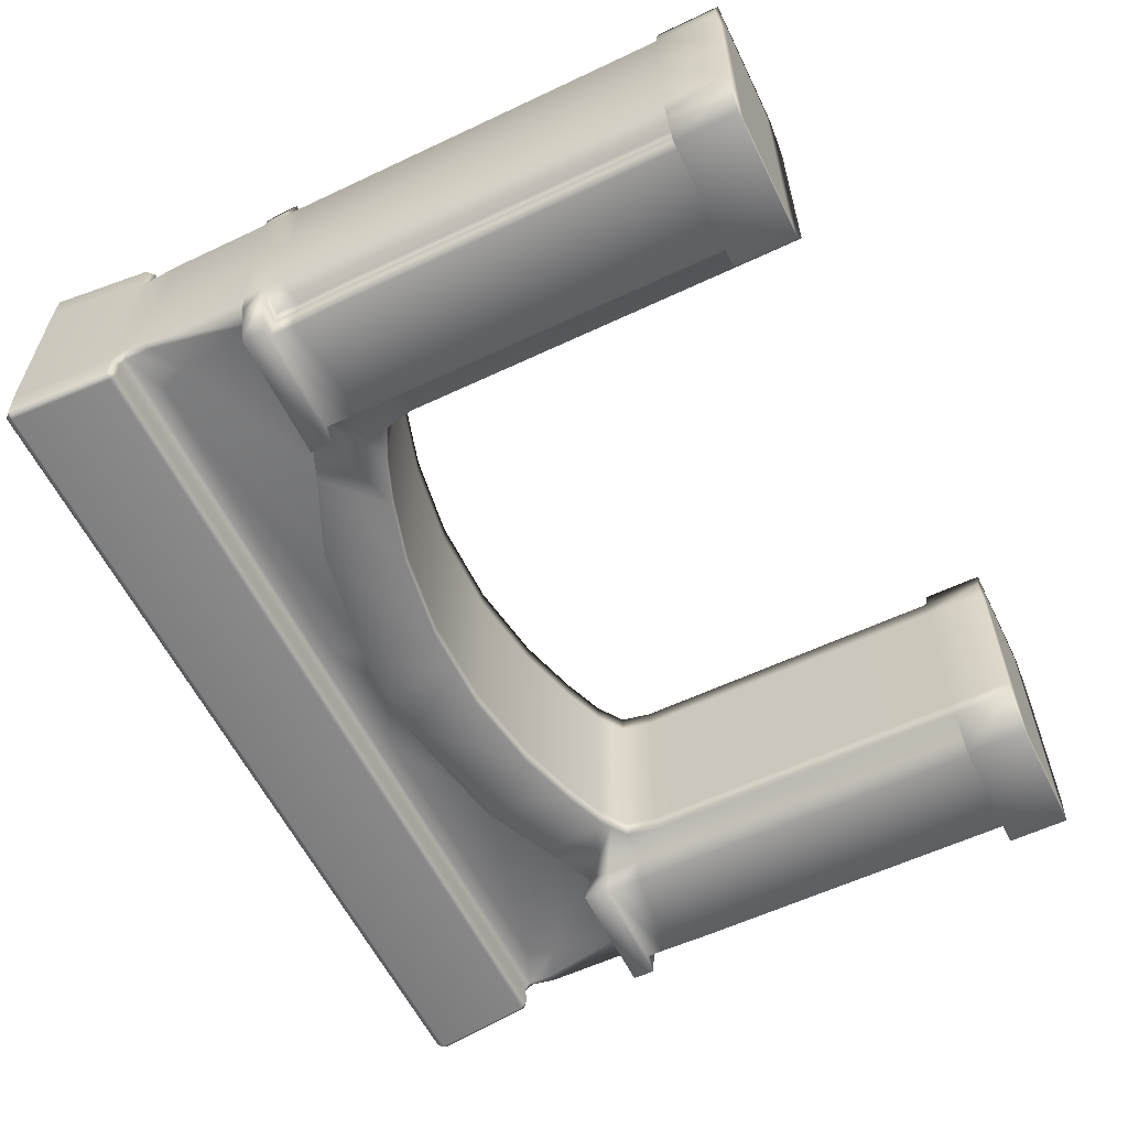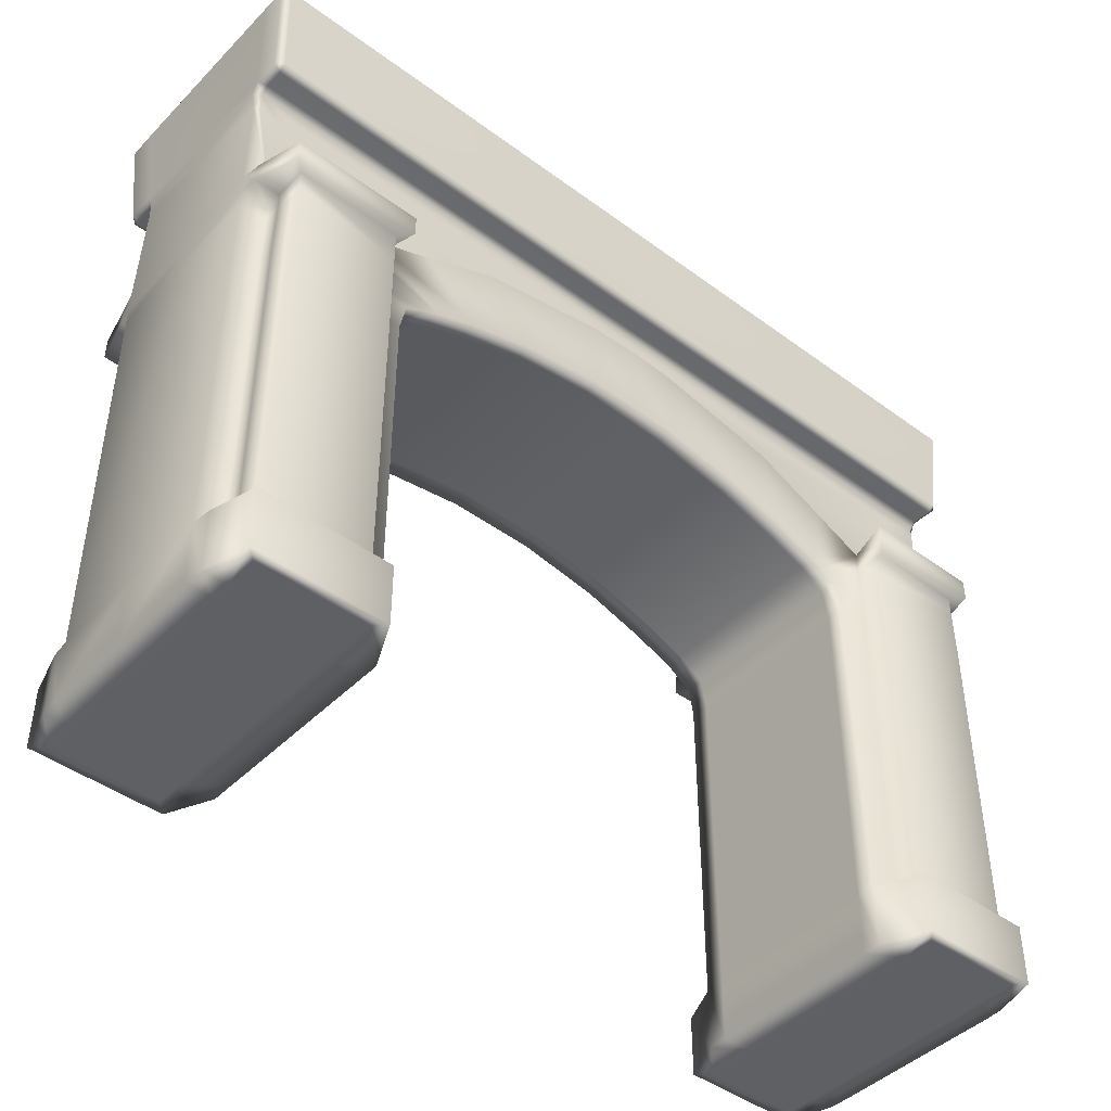
<metadata>
{"format":"obj","ext":"obj","renderer":"f3d","projection":"perspective","resolution":1024,"background":"white","views":[{"elev":-59.1,"azim":-64.1,"up":"+Z"},{"elev":-44.4,"azim":-40.8,"up":"+Y"}]}
</metadata>
<code>
g default
v 291.1 -0 91.1
v 454.1 -1e-06 91.1
v 291.1 415.3 91.1
v 454.1 415.3 91.1
v 291.1 415.3 -91.1
v 454.1 415.3 -91.1
v 291.1 -0 -91.1
v 454.1 -1e-06 -91.1
v -454.1 1e-06 91.1
v -283.4 1e-06 91.1
v -454.1 415.3 91.1
v -283.4 415.3 91.1
v -454.1 415.3 -91.1
v -283.4 415.3 -91.1
v -454.1 1e-06 -91.1
v -283.4 1e-06 -91.1
v 454.1 468.9 91.1
v 454.1 468.9 -91.1
v 284.5 447.1 -91.1
v 284.5 447.1 91.1
v 256.6 466.2 -91.1
v 256.6 466.2 91.1
v 212.1 483.4 -91.1
v 212.1 483.4 91.1
v 145 503.3 -91.1
v 145 503.3 91.1
v 56.26 516.9 -91.1
v 56.26 516.9 91.1
v -40.92 516.9 -91.1
v -40.92 516.9 91.1
v -129.6 503.3 -91.1
v -129.6 503.3 91.1
v -196.8 483.4 -91.1
v -196.8 483.4 91.1
v -241.3 466.2 -91.1
v -241.3 466.2 91.1
v -454.1 468.9 91.1
v -454.1 468.9 -91.1
v -276.8 447.1 -91.1
v -276.8 447.1 91.1
v 323.7 -1e-06 91.1
v 323.7 -1e-06 -91.1
v 323.7 511.6 -91.1
v 269 537 -91.1
v 189.9 572.9 -91.1
v 57.44 597.9 -91.1
v -42.1 597.9 -91.1
v -177.6 572.9 -91.1
v -256.7 537 -91.1
v -317.5 511.6 -91.1
v -317.5 1e-06 -91.1
v -317.5 1e-06 91.1
v -317.5 511.6 91.1
v -256.7 537 91.1
v -177.6 572.9 91.1
v -42.1 597.9 91.1
v 57.44 597.9 91.1
v 189.9 572.9 91.1
v 269 537 91.1
v 323.7 511.6 91.1
v -426.8 1e-06 91.1
v -426.8 1e-06 -91.1
v -426.8 415.3 -91.1
v -425.7 465.4 -91.1
v -425.7 511.6 -91.1
v -412.9 602 -91.1
v -402.2 629.7 -91.1
v -57.73 631.9 -91.1
v 73.06 631.9 -91.1
v 404.6 629.7 -91.1
v 415.4 602 -91.1
v 427 511.6 -91.1
v 427 465.4 -91.1
v 428 415.3 -91.1
v 428 -1e-06 -91.1
v 428 -1e-06 91.1
v 428 415.3 91.1
v 427 465.4 91.1
v 427 511.6 91.1
v 415.4 602 91.1
v 404.6 629.7 91.1
v 73.06 631.9 91.1
v -57.73 631.9 91.1
v -402.2 629.7 91.1
v -412.9 602 91.1
v -425.7 511.6 91.1
v -425.7 465.4 91.1
v -426.8 415.3 91.1
v 454.1 624.5 -9.5e-05
v 454.1 468.9 5e-05
v 454.1 415.3 0.000164
v 454.1 -1e-06 0.000164
v 428 -1e-06 0.000164
v 323.7 -1e-06 0.000164
v 291.1 -0 0.000164
v 291.1 415.3 0.000164
v 284.5 447.1 8e-05
v 256.6 466.2 8e-05
v 212.1 483.4 7.2e-05
v 145 503.3 5e-05
v 56.26 516.9 4.2e-05
v -40.92 516.9 4.2e-05
v -129.6 503.3 5.7e-05
v -196.8 483.4 6.5e-05
v -241.3 466.2 7.2e-05
v -276.8 447.1 7.2e-05
v -283.4 415.3 0.000164
v -283.4 1e-06 0.000164
v -317.5 1e-06 0.000164
v -426.8 1e-06 0.000164
v -454.1 1e-06 0.000164
v -454.1 415.3 0.000164
v -454.1 468.9 5e-05
v -454.1 624.5 -9.5e-05
v -454.1 64.1 91.1
v -426.8 64.1 91.1
v -283.4 64.1 91.1
v -283.4 64.1 0.000164
v -283.4 64.1 -91.1
v -426.8 64.1 -91.1
v -454.1 64.1 -91.1
v -454.1 64.1 0.000164
v 291.1 64.1 91.1
v 428 64.1 91.1
v 454.1 64.1 91.1
v 454.1 64.1 0.000164
v 454.1 64.1 -91.1
v 428 64.1 -91.1
v 291.1 64.1 -91.1
v 291.1 64.1 0.000164
v 7.667 631.9 -91.1
v 7.667 600.7 -91.1
v 7.667 516.9 -91.1
v 7.667 516.9 4.2e-05
v 7.667 516.9 91.1
v 7.667 600.7 91.1
v 7.667 631.9 91.1
v -425.7 489 -91.1
v -254.6 459 -91.1
v -254.6 459 7.2e-05
v -254.6 459 91.1
v -425.7 489 91.1
v 427 489 -91.1
v 267.1 459 -91.1
v 267.1 459 8e-05
v 267.1 459 91.1
v 427 489 91.1
v 323.7 415.3 110.6
v 323.7 64.1 110.6
v 428 64.1 110.6
v 428 415.3 110.6
v -426.8 415.3 110.6
v -426.8 64.1 110.6
v -317.5 64.1 110.6
v -317.5 415.3 110.6
v -317.5 451.4 110.6
v -425.7 465.4 110.6
v 323.7 451.4 110.6
v 427 465.4 110.6
v 323.7 511.6 110.6
v 323.7 489 110.6
v 427 489 110.6
v 427 511.6 110.6
v -317.5 489 110.6
v -425.7 489 110.6
v -283.4 64.1 110.6
v -283.4 415.3 110.6
v -276.8 447.1 110.6
v -254.6 459 110.6
v -196.8 483.4 110.6
v -256.7 537 110.6
v -317.5 511.6 110.6
v -241.3 466.2 110.6
v -129.6 503.3 110.6
v -177.6 572.9 110.6
v -40.92 516.9 110.6
v -42.1 597.9 110.6
v 7.667 516.9 110.6
v 7.667 600.7 110.6
v 145 503.3 110.6
v 189.9 572.9 110.6
v 57.44 597.9 110.6
v 56.26 516.9 110.6
v 212.1 483.4 110.6
v 269 537 110.6
v 256.6 466.2 110.6
v 267.1 459 110.6
v 291.1 415.3 110.6
v 284.5 447.1 110.6
v 291.1 64.1 110.6
v -426.8 1e-06 110.6
v -317.5 1e-06 110.6
v -283.4 1e-06 110.6
v 291.1 -0 110.6
v 323.7 -1e-06 110.6
v 428 -1e-06 110.6
v -425.7 511.6 110.6
v 428 64.1 -110.6
v 323.7 64.1 -110.6
v 323.7 415.3 -110.6
v 428 415.3 -110.6
v -317.5 64.1 -110.6
v -426.8 64.1 -110.6
v -426.8 415.3 -110.6
v -317.5 415.3 -110.6
v -425.7 465.4 -110.6
v -317.5 451.4 -110.6
v 427 465.4 -110.6
v 323.7 451.4 -110.6
v 427 511.6 -110.6
v 427 489 -110.6
v 323.7 489 -110.6
v 323.7 511.6 -110.6
v -425.7 489 -110.6
v -317.5 489 -110.6
v 291.1 415.3 -110.6
v 291.1 64.1 -110.6
v 284.5 447.1 -110.6
v 267.1 459 -110.6
v 256.6 466.2 -110.6
v 269 537 -110.6
v 212.1 483.4 -110.6
v 189.9 572.9 -110.6
v 145 503.3 -110.6
v 57.44 597.9 -110.6
v 56.26 516.9 -110.6
v 7.667 600.7 -110.6
v -42.1 597.9 -110.6
v 7.667 516.9 -110.6
v -40.92 516.9 -110.6
v -177.6 572.9 -110.6
v -129.6 503.3 -110.6
v -256.7 537 -110.6
v -196.8 483.4 -110.6
v -317.5 511.6 -110.6
v -241.3 466.2 -110.6
v -254.6 459 -110.6
v -276.8 447.1 -110.6
v -283.4 415.3 -110.6
v -283.4 64.1 -110.6
v -317.5 1e-06 -110.6
v -283.4 1e-06 -110.6
v -426.8 1e-06 -110.6
v 323.7 -1e-06 -110.6
v 428 -1e-06 -110.6
v 291.1 -0 -110.6
v -425.7 511.6 -110.6
v 323.7 415.3 143.7
v 323.7 64.1 143.7
v 428 64.1 143.7
v 428 415.3 143.7
v 323.7 451.4 143.7
v 427 465.4 143.7
v 323.7 511.6 143.7
v 323.7 489 143.7
v 427 489 143.7
v 427 511.6 143.7
v 323.7 -1e-06 143.7
v 428 -1e-06 143.7
v 428 64.1 -143.7
v 323.7 64.1 -143.7
v 323.7 415.3 -143.7
v 428 415.3 -143.7
v 427 465.4 -143.7
v 323.7 451.4 -143.7
v 427 511.6 -143.7
v 427 489 -143.7
v 323.7 489 -143.7
v 323.7 511.6 -143.7
v 323.7 -4e-06 -143.7
v 428 -5e-06 -143.7
v -426.8 415.3 143.7
v -426.8 64.1 143.7
v -317.5 64.1 143.7
v -317.5 415.3 143.7
v -317.5 451.4 143.7
v -425.7 465.4 143.7
v -317.5 489 143.7
v -425.7 489 143.7
v -426.8 -5e-06 143.7
v -317.5 -5e-06 143.7
v -317.5 511.6 143.7
v -425.7 511.6 143.7
v -317.5 64.1 -143.7
v -426.8 64.1 -143.7
v -426.8 415.3 -143.7
v -317.5 415.3 -143.7
v -425.7 465.4 -143.7
v -317.5 451.4 -143.7
v -425.7 489 -143.7
v -317.5 489 -143.7
v -426.8 -3e-06 -143.7
v -317.5 -3e-06 -143.7
v -425.7 511.6 -143.7
v -317.5 511.6 -143.7
v 439.5 511.6 -156.3
v 439.5 489 -156.3
v 311.1 489 -156.3
v 311.1 511.6 -156.3
v 454.1 489.6 -91.1
v 454.1 510.3 -91.1
v 311.1 511.6 156.3
v 311.1 489 156.3
v 439.5 489 156.3
v 439.5 511.6 156.3
v 454.1 489.6 91.1
v 454.1 510.3 91.1
v 452.1 511.6 110.6
v 452.1 489 110.6
v -439.4 64.1 156.3
v -305 64.1 156.3
v -439.4 -7e-06 156.3
v -305 -1e-06 156.3
v -451.9 1e-06 110.6
v -451.9 64.1 110.6
v -439.4 -0 -156.3
v -439.4 64.1 -156.3
v -305 64.1 -156.3
v -305 -0 -156.3
v -451.9 64.1 -110.6
v -451.9 1.7e-05 -110.6
v 311.1 64.1 156.3
v 440.6 64.1 156.3
v 311.1 5e-06 156.3
v 440.6 5e-06 156.3
v 453.2 64.1 110.6
v 453.2 1e-05 110.6
v 311.1 -6e-06 -156.3
v 311.1 64.1 -156.3
v 440.6 64.1 -156.3
v 440.6 -6e-06 -156.3
v 453.2 -6e-06 -110.6
v 453.2 64.1 -110.6
v -438.3 489 -156.3
v -305 489 -156.3
v -438.3 511.6 -156.3
v -305 511.6 -156.3
v -454.1 510.3 -91.1
v -454.1 489.6 -91.1
v -305 489 156.3
v -438.3 489 156.3
v -305 511.6 156.3
v -438.3 511.6 156.3
v -454.1 510.3 91.1
v -454.1 489.6 91.1
v -450.9 489 110.6
v -450.9 511.6 110.6
v -60.93 773 -0.000322
v -60.93 773 -99.9
v 76.26 773 -99.9
v 76.26 773 -0.000293
v 7.667 773 -0.000332
v 7.667 773 -99.9
v -60.93 773 99.9
v 7.667 773 99.9
v 76.26 773 99.9
v -454.1 510.3 1.1e-05
v 454.1 510.3 1.1e-05
v -454.1 489.6 3.1e-05
v 454.1 489.6 3.1e-05
v 449.7 489.4 -110.7
v 449.7 510.7 -110.7
v -449.4 489.4 -110.7
v -449.4 510.7 -110.7
v 454.1 624.5 83.93
v 446.9 620.4 91.1
v 446.9 653.2 98.25
v 446.8 646.4 91.1
v 454.1 647.6 84.98
v 454.5 659.7 91.32
v 454.1 619.5 -91.1
v 446.9 620.4 -91.1
v 454.5 659.7 -91.32
v 454.1 647.6 -84.98
v 446.8 646.4 -91.1
v 446.9 653.2 -98.25
v 76.26 646.3 91.1
v 76.26 653.2 98.52
v 76.26 646.3 -91.1
v 76.26 653.2 -98.52
v 7.667 646.3 91.1
v 7.667 653.2 98.52
v 7.667 646.3 -91.1
v 7.667 653.2 -98.52
v -60.93 646.3 91.1
v -60.93 653.2 98.52
v -454.5 659.7 91.32
v -454.1 647.6 84.98
v -446.8 646.4 91.1
v -446.9 653.2 98.25
v -60.93 646.3 -91.1
v -60.93 653.2 -98.52
v -446.9 653.2 -98.25
v -446.8 646.4 -91.1
v -454.1 647.6 -84.98
v -454.5 659.7 -91.32
v -454.1 619.5 91.1
v -446.9 620.6 91.1
v -454.1 624.5 -83.93
v -446.9 620.6 -91.1
v -454.1 648.7 -0.000136
v -454.5 658.8 -0.000146
v 454.1 648.7 -0.000136
v 454.5 658.8 -0.000146
v -462.3 765.5 -99.62
v -455.4 773 -99.9
v -455.4 773 -0.000268
v -462.3 765.5 -0.000261
v 462.3 765.5 -0.000244
v 455.4 773 -0.000249
v 455.4 773 -99.9
v 462.3 765.5 -99.62
v -455.4 773 99.9
v -462.3 765.5 99.62
v 462.3 765.5 99.62
v 455.4 773 99.9
v -447.4 658.3 -126.7
v -447.1 651.7 -119.2
v -454.6 658.7 -119.7
v -60.93 651.7 -119
v -60.93 658.3 -126.7
v -455.2 763.2 -134.4
v -462.4 763.6 -127.2
v -455.6 770.9 -127.7
v -60.93 763.2 -134.4
v -60.93 770.9 -127.8
v 454.6 658.7 -119.7
v 447.1 651.7 -119.2
v 447.4 658.3 -126.7
v 76.26 658.3 -126.7
v 76.26 651.7 -119
v 455.2 763.2 -134.4
v 455.6 770.9 -127.7
v 462.4 763.6 -127.2
v 76.26 770.9 -127.8
v 76.26 763.2 -134.4
v 7.667 651.7 -119
v 7.667 658.3 -126.7
v 7.667 763.2 -134.4
v 7.667 770.9 -127.8
v -454.6 658.7 119.7
v -447.1 651.7 119.2
v -447.4 658.3 126.7
v -60.93 658.3 126.7
v -60.93 651.7 119
v -455.2 763.2 134.4
v -455.6 770.9 127.7
v -462.4 763.6 127.2
v -60.93 770.9 127.8
v -60.93 763.2 134.4
v 7.667 658.3 126.7
v 7.667 651.7 119
v 7.667 770.9 127.8
v 7.667 763.2 134.4
v 447.4 658.3 126.7
v 447.1 651.7 119.2
v 454.6 658.7 119.7
v 76.26 651.7 119
v 76.26 658.3 126.7
v 455.2 763.2 134.4
v 462.4 763.6 127.2
v 455.6 770.9 127.7
v 76.26 763.2 134.4
v 76.26 770.9 127.8
g Gate_geo1
f 248 249 250 251
f 260 261 262 263
f 94 42 75 93
f 126 127 6 91
f 129 130 96 5
f 272 273 274 275
f 284 285 286 287
f 110 62 51 109
f 118 119 14 107
f 121 122 112 13
f 113 38 13 112
f 286 288 289 287
f 39 106 107 14
f 275 276 277 272
f 91 6 18 90
f 264 263 262 265
f 5 96 97 19
f 252 248 251 253
f 296 297 298 299
f 144 145 98 21
f 302 303 304 305
f 71 72 43 44
f 21 98 99 23
f 59 60 79 80
f 70 71 44 45
f 23 99 100 25
f 58 59 80 81
f 69 70 45 46
f 25 100 101 27
f 57 58 81 82
f 68 131 132 47
f 133 134 102 29
f 56 136 137 83
f 67 68 47 48
f 29 102 103 31
f 55 56 83 84
f 66 67 48 49
f 31 103 104 33
f 54 55 84 85
f 65 66 49 50
f 33 104 105 35
f 53 54 85 86
f 288 290 291 289
f 139 140 106 39
f 276 278 279 277
f 359 339 38 113
f 352 353 349 348
f 7 42 94 95
f 216 200 199 217
f 209 200 216 218
f 213 212 219 220
f 221 213 220 222
f 223 221 222 224
f 225 223 224 226
f 228 227 229 230
f 231 228 230 232
f 233 231 232 234
f 235 233 234 236
f 207 215 237 238
f 205 207 238 239
f 240 202 205 239
f 109 51 16 108
f 155 154 166 167
f 168 156 155 167
f 169 164 156 168
f 170 171 172 173
f 174 175 171 170
f 176 177 175 174
f 178 179 177 176
f 180 181 182 183
f 184 185 181 180
f 186 160 185 184
f 187 161 160 186
f 188 148 158 189
f 190 149 148 188
f 15 62 110 111
f 13 63 120 121
f 38 64 63 13
f 65 338 399 400
f 143 300 18 73
f 6 74 73 18
f 127 128 74 6
f 93 75 8 92
f 77 124 125 4
f 78 77 4 17
f 88 87 37 11
f 115 116 88 11
f 355 352 348 354
f 365 307 358 89
f 4 91 90 17
f 125 126 91 4
f 76 93 92 2
f 41 94 93 76
f 95 94 41 1
f 96 130 123 3
f 97 96 3 20
f 98 145 146 22
f 99 98 22 24
f 100 99 24 26
f 101 100 26 28
f 102 134 135 30
f 103 102 30 32
f 104 103 32 34
f 105 104 34 36
f 106 140 141 40
f 107 106 40 12
f 117 118 107 12
f 52 109 108 10
f 61 110 109 52
f 111 110 61 9
f 112 122 115 11
f 37 113 112 11
f 345 359 113 37
f 311 310 312 313
f 10 108 118 117
f 108 16 119 118
f 316 317 318 319
f 15 111 122 121
f 115 122 111 9
f 323 322 324 325
f 2 92 126 125
f 92 8 127 126
f 328 329 330 331
f 7 95 130 129
f 123 130 95 1
f 351 350 353 352
f 132 131 69 46
f 229 227 225 226
f 27 101 134 133
f 135 134 101 28
f 183 182 179 178
f 137 136 57 82
f 356 351 352 355
f 335 334 336 337
f 237 215 235 236
f 35 105 140 139
f 141 140 105 36
f 173 172 164 169
f 341 340 342 343
f 358 307 306 360
f 301 358 360 300
f 268 267 264 265
f 219 212 209 218
f 19 97 145 144
f 146 145 97 20
f 189 158 161 187
f 256 255 252 253
f 124 77 151 150
f 88 116 153 152
f 87 88 152 157
f 77 78 159 151
f 306 307 308 309
f 79 60 160 163
f 142 87 157 165
f 117 12 167 166
f 12 40 168 167
f 40 141 169 168
f 54 53 172 171
f 36 34 170 173
f 55 54 171 175
f 34 32 174 170
f 56 55 175 177
f 32 30 176 174
f 136 56 177 179
f 30 135 178 176
f 58 57 182 181
f 28 26 180 183
f 59 58 181 185
f 26 24 184 180
f 60 59 185 160
f 24 22 186 184
f 22 146 187 186
f 20 3 188 189
f 3 123 190 188
f 115 9 314 315
f 61 52 192 191
f 52 10 193 192
f 10 117 166 193
f 1 41 195 194
f 123 1 194 190
f 41 76 196 195
f 2 125 326 327
f 57 136 179 182
f 135 28 183 178
f 141 36 173 169
f 53 86 197 172
f 344 345 346 347
f 146 20 189 187
f 78 147 162 159
f 74 128 198 201
f 120 63 204 203
f 63 64 206 204
f 73 74 201 208
f 43 72 210 213
f 64 138 214 206
f 129 5 216 217
f 5 19 218 216
f 144 21 220 219
f 44 43 213 221
f 21 23 222 220
f 45 44 221 223
f 23 25 224 222
f 46 45 223 225
f 25 27 226 224
f 47 132 227 228
f 133 29 230 229
f 48 47 228 231
f 29 31 232 230
f 49 48 231 233
f 31 33 234 232
f 50 49 233 235
f 33 35 236 234
f 139 39 238 237
f 39 14 239 238
f 14 119 240 239
f 119 16 242 240
f 16 51 241 242
f 15 121 320 321
f 51 62 243 241
f 127 8 332 333
f 75 42 244 245
f 42 7 246 244
f 7 129 217 246
f 132 46 225 227
f 27 133 229 226
f 65 50 235 247
f 35 139 237 236
f 143 73 208 211
f 19 144 219 218
f 148 149 249 248
f 150 151 251 250
f 158 148 248 252
f 151 159 253 251
f 160 161 303 302
f 309 308 305 304
f 163 160 254 257
f 190 194 324 322
f 195 196 259 258
f 327 326 323 325
f 161 158 252 255
f 159 162 256 253
f 199 200 262 261
f 201 198 260 263
f 208 201 263 264
f 200 209 265 262
f 301 300 361 362
f 212 213 299 298
f 213 210 266 269
f 246 217 329 328
f 333 332 331 330
f 245 244 270 271
f 211 208 264 267
f 209 212 268 265
f 152 153 273 272
f 154 155 275 274
f 155 156 276 275
f 157 152 272 277
f 156 164 278 276
f 165 157 277 279
f 315 314 312 310
f 191 192 281 280
f 193 166 311 313
f 164 172 342 340
f 172 197 283 282
f 347 346 341 343
f 203 204 286 285
f 205 202 284 287
f 204 206 288 286
f 207 205 287 289
f 206 214 290 288
f 215 207 289 291
f 321 320 317 316
f 240 242 319 318
f 241 243 292 293
f 363 364 336 334
f 247 235 295 294
f 235 215 335 337
f 267 268 298 297
f 269 266 296 299
f 300 143 211 361
f 301 362 210 72
f 213 269 299
f 268 212 298
f 255 256 304 303
f 257 254 302 305
f 79 163 308 307
f 162 147 306 309
f 161 255 303
f 254 160 302
f 163 257 305 308
f 256 162 309 304
f 274 273 310 311
f 280 281 313 312
f 61 191 314 9
f 153 116 115 315
f 191 280 312 314
f 273 153 315 310
f 154 274 311 166
f 281 192 193 313
f 285 284 318 317
f 293 292 316 319
f 120 203 320 121
f 243 62 15 321
f 203 285 317 320
f 292 243 321 316
f 241 293 319 242
f 284 202 240 318
f 250 249 322 323
f 258 259 325 324
f 124 150 326 125
f 196 76 2 327
f 195 258 324 194
f 249 149 190 322
f 150 250 323 326
f 259 196 327 325
f 261 260 330 329
f 271 270 328 331
f 75 245 332 8
f 198 128 127 333
f 199 261 329 217
f 270 244 246 328
f 245 271 331 332
f 260 198 333 330
f 291 290 334 335
f 294 295 337 336
f 338 65 247 364
f 247 294 336 364
f 290 214 363 334
f 215 291 335
f 295 235 337
f 279 278 340 341
f 282 283 343 342
f 142 165 346 345
f 197 86 344 347
f 172 282 342
f 278 164 340
f 165 279 341 346
f 283 197 347 343
f 397 114 357 344
f 357 114 399 338
f 344 357 359 345
f 357 338 339 359
f 360 306 17 90
f 300 360 90 18
f 372 72 71
f 138 64 38 339
f 211 267 297 361
f 362 361 297 296
f 266 210 362 296
f 339 363 214 138
f 339 338 364 363
f 37 87 142 345
f 306 147 78 17
f 365 366 79 307
f 358 301 371 89
f 86 85 398
f 366 365 369 368
f 367 370 457 456
f 368 367 378 377
f 370 369 403 404
f 371 372 375 374
f 373 376 428 427
f 374 373 404 403
f 376 375 379 380
f 377 378 382 381
f 380 379 383 384
f 381 382 386 385
f 384 383 391 392
f 385 386 390 389
f 387 390 442 441
f 388 387 402 401
f 389 388 397 398
f 392 391 394 393
f 393 396 419 418
f 395 394 400 399
f 396 395 401 402
f 405 406 424 423
f 406 405 408 407
f 407 408 414 413
f 409 410 416 415
f 410 409 412 411
f 411 412 434 433
f 413 414 448 447
f 415 416 462 461
f 417 419 423 422
f 418 417 421 420
f 420 421 438 437
f 422 424 426 425
f 425 426 440 439
f 427 429 432 434
f 429 428 431 430
f 430 431 437 438
f 433 432 436 435
f 435 436 439 440
f 441 443 446 448
f 443 442 445 444
f 444 445 452 451
f 447 446 450 449
f 449 450 454 453
f 451 452 458 459
f 453 454 463 464
f 455 457 461 460
f 456 455 459 458
f 460 462 464 463
f 348 349 406 407
f 114 401 395 399
f 89 371 374 403
f 410 411 350 351
f 394 67 66 400
f 391 68 67 394
f 383 131 68 391
f 375 70 69 379
f 375 372 71 70
f 81 80 366 368
f 82 81 368 377
f 83 137 381 385
f 84 83 385 389
f 85 84 389 398
f 354 348 407 413
f 416 410 351 356
f 369 365 89 403
f 388 401 114 397
f 379 69 131 383
f 381 137 82 377
f 421 417 422 425
f 396 402 408 405
f 404 373 412 409
f 429 430 436 432
f 438 421 425 439
f 402 387 414 408
f 443 444 450 446
f 444 451 454 450
f 370 404 409 415
f 459 455 460 463
f 430 438 439 436
f 451 459 463 454
f 392 393 418 420
f 396 405 423 419
f 406 349 426 424
f 376 380 431 428
f 350 411 433 435
f 412 373 427 434
f 384 392 420 437
f 349 353 440 426
f 380 384 437 431
f 353 350 435 440
f 390 386 445 442
f 354 413 447 449
f 414 387 441 448
f 386 382 452 445
f 355 354 449 453
f 378 367 456 458
f 370 415 461 457
f 416 356 464 462
f 382 378 458 452
f 356 355 453 464
f 367 368 369 370
f 373 374 375 376
f 387 388 389 390
f 393 394 395 396
f 417 418 419
f 422 423 424
f 427 428 429
f 432 433 434
f 441 442 443
f 446 447 448
f 455 456 457
f 460 461 462
f 65 400 66
f 79 366 80
f 72 372 371 301
f 86 398 397 344

</code>
